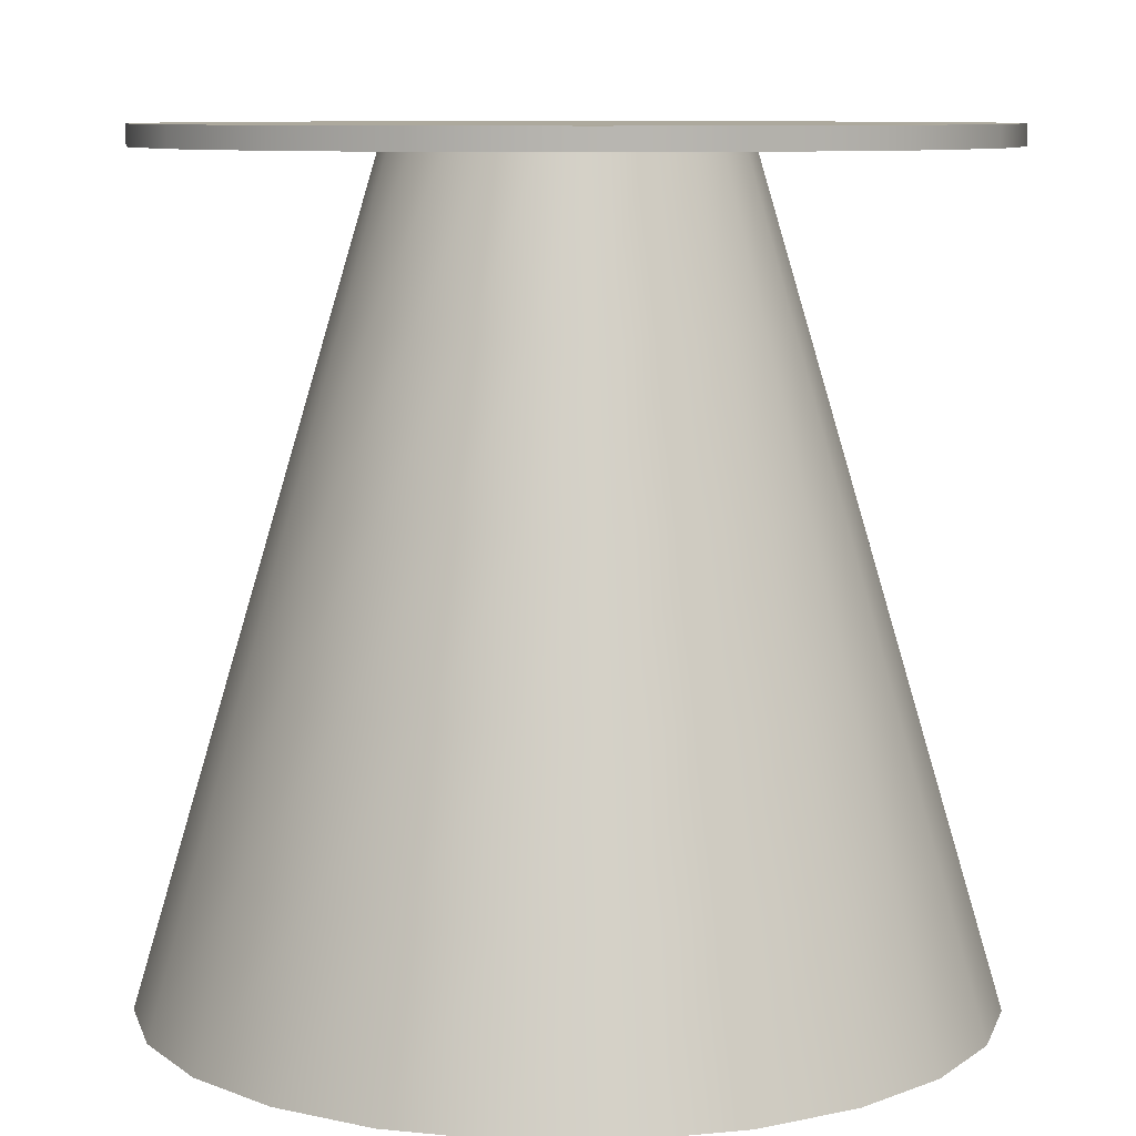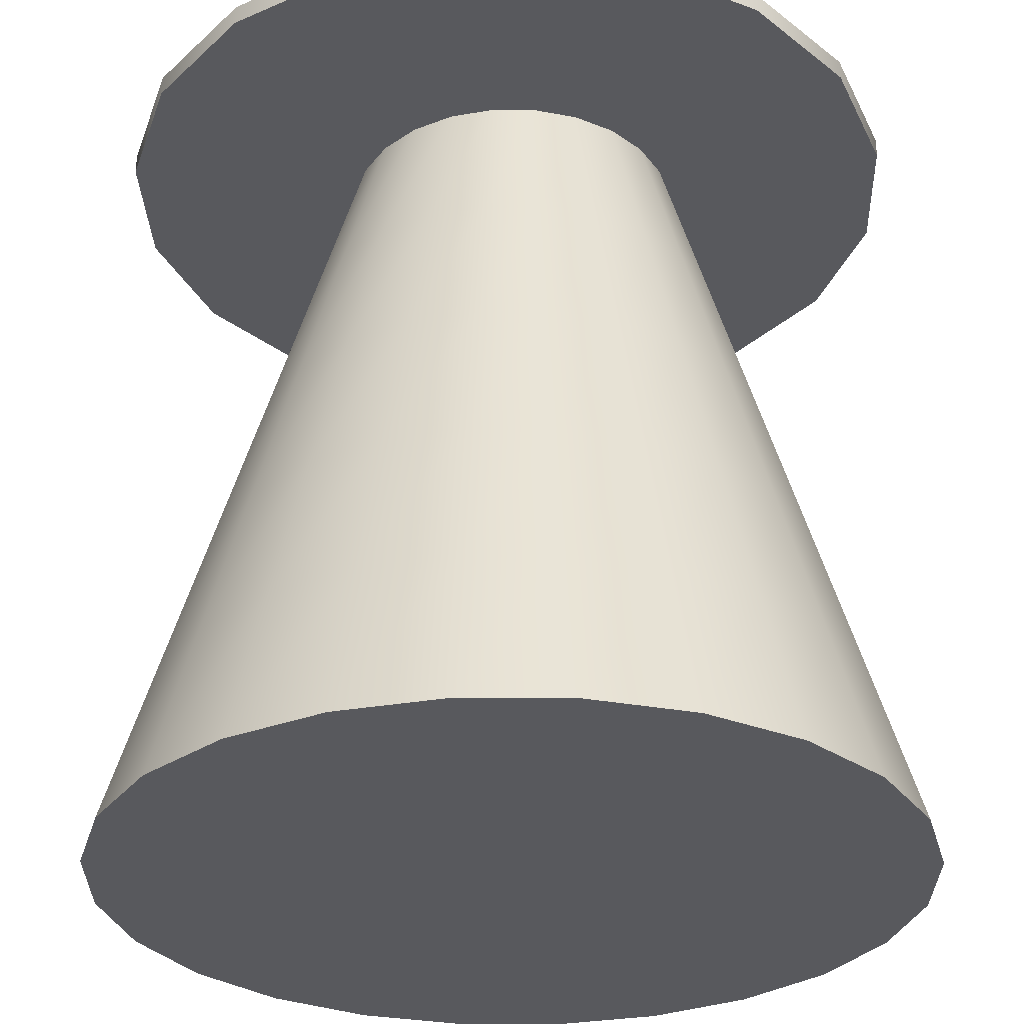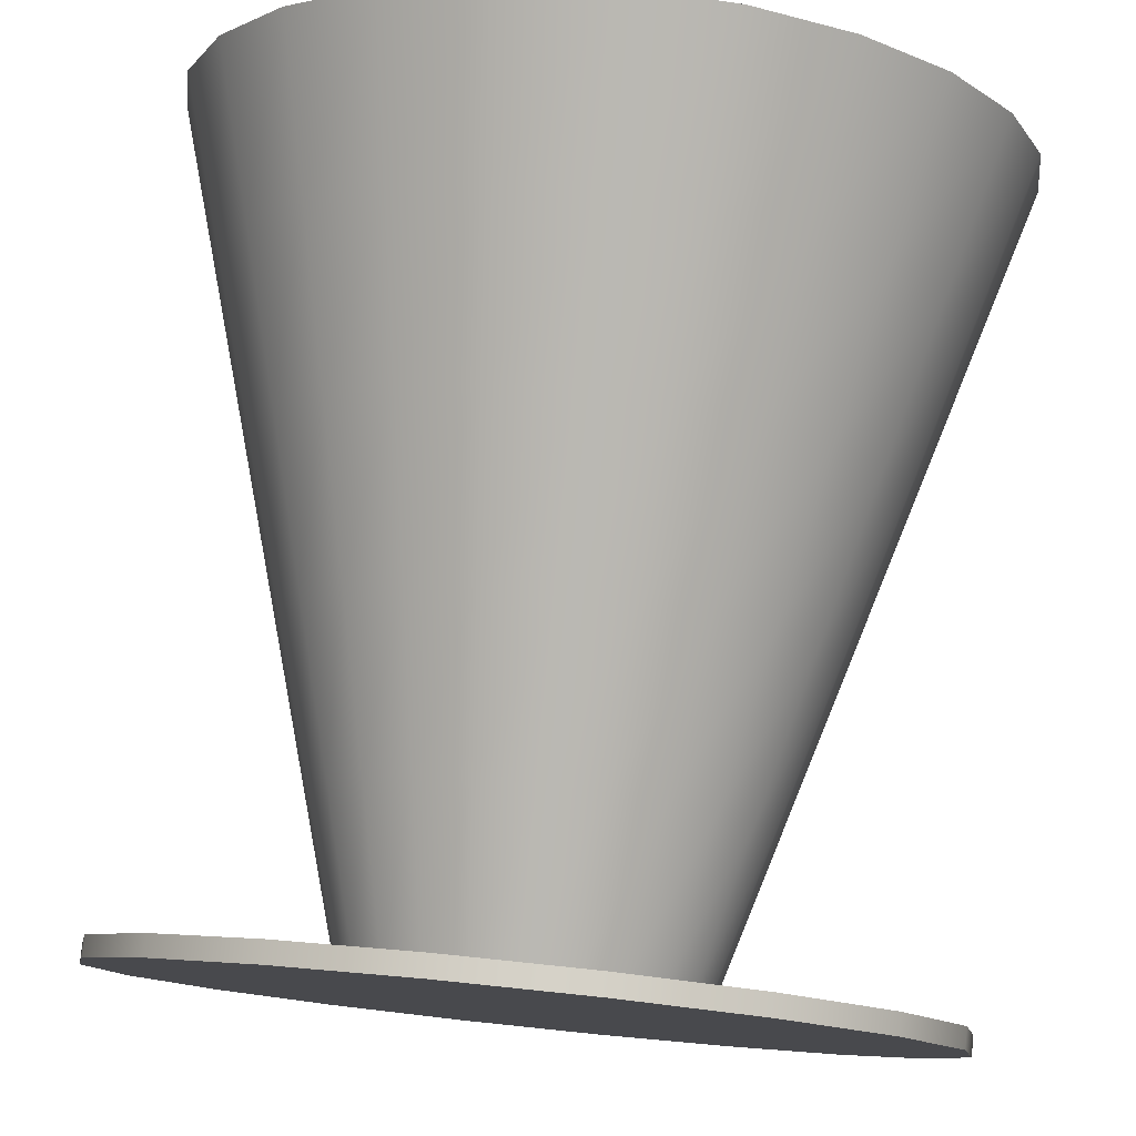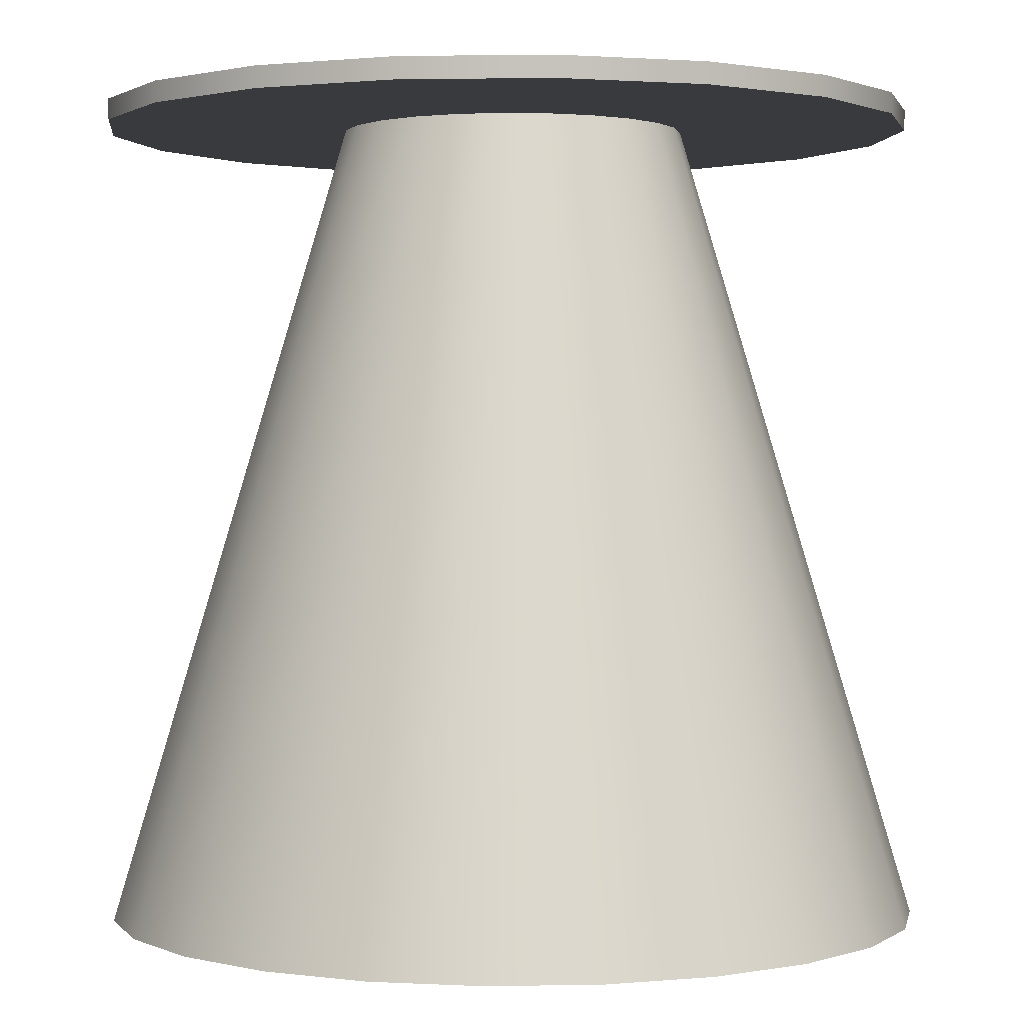
<metadata>
{"format":"obj","ext":"obj","renderer":"f3d","projection":"perspective","resolution":1024,"background":"white","views":[{"elev":8.9,"azim":67.8,"up":"+Y"},{"elev":-29.9,"azim":-127.9,"up":"+Y"},{"elev":79.0,"azim":-174.1,"up":"+Z"},{"elev":1.3,"azim":-116.5,"up":"+Y"}]}
</metadata>
<code>
o Cone001.001
v 0.001072 -1 0.001336
v 0.966 -1 -0.2571
v 1 -1 0.001336
v 0.8662 -1 -0.498
v 0.7074 -1 -0.7048
v 0.5005 -1 -0.8635
v 0.2596 -1 -0.9633
v 0.001072 -1 -0.9973
v -0.2575 -1 -0.9633
v -0.4984 -1 -0.8635
v -0.7053 -1 -0.7048
v -0.864 -1 -0.498
v -0.9638 -1 -0.2571
v -0.9979 -1 0.001336
v -0.9638 -1 0.2598
v -0.864 -1 0.5007
v -0.7053 -1 0.7075
v -0.4984 -1 0.8662
v -0.2575 -1 0.966
v 0.001072 -1 1
v 0.2596 -1 0.966
v 0.5005 -1 0.8662
v 0.7074 -1 0.7075
v 0.8662 -1 0.5007
v 0.966 -1 0.2598
v 0.8543 -0.61 -0.2272
v 0.8844 -0.61 0.001336
v 0.766 -0.61 -0.4402
v 0.6257 -0.61 -0.6231
v 0.4427 -0.61 -0.7634
v 0.2297 -0.61 -0.8516
v 0.001072 -0.61 -0.8817
v -0.2275 -0.61 -0.8516
v -0.4406 -0.61 -0.7634
v -0.6235 -0.61 -0.6231
v -0.7639 -0.61 -0.4402
v -0.8521 -0.61 -0.2272
v -0.8822 -0.61 0.001336
v -0.8521 -0.61 0.2299
v -0.7639 -0.61 0.4429
v -0.6235 -0.61 0.6258
v -0.4406 -0.61 0.7661
v -0.2275 -0.61 0.8543
v 0.001072 -0.61 0.8844
v 0.2297 -0.61 0.8543
v 0.4427 -0.61 0.7661
v 0.6257 -0.61 0.6258
v 0.766 -0.61 0.4429
v 0.8543 -0.61 0.2299
v 0.7426 -0.2199 -0.1973
v 0.7688 -0.2199 0.001336
v 0.6659 -0.2199 -0.3824
v 0.5439 -0.2199 -0.5414
v 0.3849 -0.2199 -0.6633
v 0.1998 -0.2199 -0.74
v 0.001072 -0.2199 -0.7661
v -0.1976 -0.2199 -0.74
v -0.3828 -0.2199 -0.6633
v -0.5418 -0.2199 -0.5414
v -0.6638 -0.2199 -0.3824
v -0.7405 -0.2199 -0.1973
v -0.7666 -0.2199 0.001336
v -0.7405 -0.2199 0.2
v -0.6638 -0.2199 0.3851
v -0.5418 -0.2199 0.544
v -0.3828 -0.2199 0.666
v -0.1976 -0.2199 0.7427
v 0.001072 -0.2199 0.7688
v 0.1998 -0.2199 0.7427
v 0.3849 -0.2199 0.666
v 0.5439 -0.2199 0.544
v 0.6659 -0.2199 0.3851
v 0.7426 -0.2199 0.2
v 0.6309 0.1701 -0.1674
v 0.6531 0.1701 0.001336
v 0.5658 0.1701 -0.3246
v 0.4622 0.1701 -0.4596
v 0.3271 0.1701 -0.5632
v 0.1698 0.1701 -0.6283
v 0.001072 0.1701 -0.6506
v -0.1677 0.1701 -0.6283
v -0.325 0.1701 -0.5632
v -0.46 0.1701 -0.4596
v -0.5636 0.1701 -0.3246
v -0.6288 0.1701 -0.1674
v -0.651 0.1701 0.001336
v -0.6288 0.1701 0.1701
v -0.5636 0.1701 0.3273
v -0.46 0.1701 0.4623
v -0.325 0.1701 0.5659
v -0.1677 0.1701 0.631
v 0.001072 0.1701 0.6532
v 0.1698 0.1701 0.631
v 0.3271 0.1701 0.5659
v 0.4622 0.1701 0.4623
v 0.5658 0.1701 0.3273
v 0.6309 0.1701 0.1701
v 0.5192 0.5602 -0.1375
v 0.5375 0.5602 0.001336
v 0.4657 0.5602 -0.2668
v 0.3804 0.5602 -0.3779
v 0.2693 0.5602 -0.4631
v 0.1399 0.5602 -0.5167
v 0.001072 0.5602 -0.535
v -0.1378 0.5602 -0.5167
v -0.2672 0.5602 -0.4631
v -0.3783 0.5602 -0.3779
v -0.4635 0.5602 -0.2668
v -0.5171 0.5602 -0.1375
v -0.5354 0.5602 0.001336
v -0.5171 0.5602 0.1401
v -0.4635 0.5602 0.2695
v -0.3783 0.5602 0.3806
v -0.2672 0.5602 0.4658
v -0.1378 0.5602 0.5194
v 0.001072 0.5602 0.5376
v 0.1399 0.5602 0.5194
v 0.2693 0.5602 0.4658
v 0.3804 0.5602 0.3806
v 0.4657 0.5602 0.2695
v 0.5192 0.5602 0.1401
v 0.4076 0.9502 -0.1076
v 0.4219 0.9502 0.001336
v 0.3655 0.9502 -0.209
v 0.2986 0.9502 -0.2962
v 0.2115 0.9502 -0.363
v 0.11 0.9502 -0.405
v 0.001072 0.9502 -0.4194
v -0.1078 0.9502 -0.405
v -0.2093 0.9502 -0.363
v -0.2965 0.9502 -0.2962
v -0.3634 0.9502 -0.209
v -0.4054 0.9502 -0.1076
v -0.4198 0.9502 0.001336
v -0.4054 0.9502 0.1102
v -0.3634 0.9502 0.2117
v -0.2965 0.9502 0.2988
v -0.2093 0.9502 0.3657
v -0.1078 0.9502 0.4077
v 0.001072 0.9502 0.4221
v 0.11 0.9502 0.4077
v 0.2115 0.9502 0.3657
v 0.2986 0.9502 0.2988
v 0.3655 0.9502 0.2117
v 0.4076 0.9502 0.1102
v 0.001072 0.9502 0.001336
f 1 2 3
f 1 4 2
f 1 5 4
f 1 6 5
f 1 7 6
f 1 8 7
f 1 9 8
f 1 10 9
f 1 11 10
f 1 12 11
f 1 13 12
f 1 14 13
f 1 15 14
f 1 16 15
f 1 17 16
f 1 18 17
f 1 19 18
f 1 20 19
f 1 21 20
f 1 22 21
f 1 23 22
f 1 24 23
f 1 25 24
f 1 3 25
f 3 26 27
f 3 2 26
f 2 28 26
f 2 4 28
f 4 29 28
f 4 5 29
f 5 30 29
f 5 6 30
f 6 31 30
f 6 7 31
f 7 32 31
f 7 8 32
f 8 33 32
f 8 9 33
f 9 34 33
f 9 10 34
f 10 35 34
f 10 11 35
f 11 36 35
f 11 12 36
f 12 37 36
f 12 13 37
f 13 38 37
f 13 14 38
f 14 39 38
f 14 15 39
f 15 40 39
f 15 16 40
f 16 41 40
f 16 17 41
f 17 42 41
f 17 18 42
f 18 43 42
f 18 19 43
f 19 44 43
f 19 20 44
f 20 45 44
f 20 21 45
f 21 46 45
f 21 22 46
f 22 47 46
f 22 23 47
f 23 48 47
f 23 24 48
f 24 49 48
f 24 25 49
f 25 27 49
f 25 3 27
f 27 50 51
f 27 26 50
f 26 52 50
f 26 28 52
f 28 53 52
f 28 29 53
f 29 54 53
f 29 30 54
f 30 55 54
f 30 31 55
f 31 56 55
f 31 32 56
f 32 57 56
f 32 33 57
f 33 58 57
f 33 34 58
f 34 59 58
f 34 35 59
f 35 60 59
f 35 36 60
f 36 61 60
f 36 37 61
f 37 62 61
f 37 38 62
f 38 63 62
f 38 39 63
f 39 64 63
f 39 40 64
f 40 65 64
f 40 41 65
f 41 66 65
f 41 42 66
f 42 67 66
f 42 43 67
f 43 68 67
f 43 44 68
f 44 69 68
f 44 45 69
f 45 70 69
f 45 46 70
f 46 71 70
f 46 47 71
f 47 72 71
f 47 48 72
f 48 73 72
f 48 49 73
f 49 51 73
f 49 27 51
f 51 74 75
f 51 50 74
f 50 76 74
f 50 52 76
f 52 77 76
f 52 53 77
f 53 78 77
f 53 54 78
f 54 79 78
f 54 55 79
f 55 80 79
f 55 56 80
f 56 81 80
f 56 57 81
f 57 82 81
f 57 58 82
f 58 83 82
f 58 59 83
f 59 84 83
f 59 60 84
f 60 85 84
f 60 61 85
f 61 86 85
f 61 62 86
f 62 87 86
f 62 63 87
f 63 88 87
f 63 64 88
f 64 89 88
f 64 65 89
f 65 90 89
f 65 66 90
f 66 91 90
f 66 67 91
f 67 92 91
f 67 68 92
f 68 93 92
f 68 69 93
f 69 94 93
f 69 70 94
f 70 95 94
f 70 71 95
f 71 96 95
f 71 72 96
f 72 97 96
f 72 73 97
f 73 75 97
f 73 51 75
f 75 98 99
f 75 74 98
f 74 100 98
f 74 76 100
f 76 101 100
f 76 77 101
f 77 102 101
f 77 78 102
f 78 103 102
f 78 79 103
f 79 104 103
f 79 80 104
f 80 105 104
f 80 81 105
f 81 106 105
f 81 82 106
f 82 107 106
f 82 83 107
f 83 108 107
f 83 84 108
f 84 109 108
f 84 85 109
f 85 110 109
f 85 86 110
f 86 111 110
f 86 87 111
f 87 112 111
f 87 88 112
f 88 113 112
f 88 89 113
f 89 114 113
f 89 90 114
f 90 115 114
f 90 91 115
f 91 116 115
f 91 92 116
f 92 117 116
f 92 93 117
f 93 118 117
f 93 94 118
f 94 119 118
f 94 95 119
f 95 120 119
f 95 96 120
f 96 121 120
f 96 97 121
f 97 99 121
f 97 75 99
f 99 122 123
f 99 98 122
f 98 124 122
f 98 100 124
f 100 125 124
f 100 101 125
f 101 126 125
f 101 102 126
f 102 127 126
f 102 103 127
f 103 128 127
f 103 104 128
f 104 129 128
f 104 105 129
f 105 130 129
f 105 106 130
f 106 131 130
f 106 107 131
f 107 132 131
f 107 108 132
f 108 133 132
f 108 109 133
f 109 134 133
f 109 110 134
f 110 135 134
f 110 111 135
f 111 136 135
f 111 112 136
f 112 137 136
f 112 113 137
f 113 138 137
f 113 114 138
f 114 139 138
f 114 115 139
f 115 140 139
f 115 116 140
f 116 141 140
f 116 117 141
f 117 142 141
f 117 118 142
f 118 143 142
f 118 119 143
f 119 144 143
f 119 120 144
f 120 145 144
f 120 121 145
f 121 123 145
f 121 99 123
f 146 123 122
f 146 122 124
f 146 124 125
f 146 125 126
f 146 126 127
f 146 127 128
f 146 128 129
f 146 129 130
f 146 130 131
f 146 131 132
f 146 132 133
f 146 133 134
f 146 134 135
f 146 135 136
f 146 136 137
f 146 137 138
f 146 138 139
f 146 139 140
f 146 140 141
f 146 141 142
f 146 142 143
f 146 143 144
f 146 144 145
f 146 145 123
o Cylinder001.001
v -0.006066 0.9503 -0.02143
v 0.9279 0.9503 -0.3613
v 0.9879 0.9503 -0.02143
v 0.7553 0.9503 -0.6601
v 0.4909 0.9503 -0.882
v 0.1665 0.9503 -1
v -0.1787 0.9503 -1
v -0.503 0.9503 -0.882
v -0.7675 0.9503 -0.6601
v -0.9401 0.9503 -0.3613
v -1 0.9503 -0.02143
v -0.9401 0.9503 0.3184
v -0.7675 0.9503 0.6173
v -0.503 0.9503 0.8391
v -0.1787 0.9503 0.9571
v 0.1665 0.9503 0.9571
v 0.4909 0.9503 0.8391
v 0.7553 0.9503 0.6173
v 0.9279 0.9503 0.3184
v 0.9279 0.9603 -0.3613
v 0.9879 0.9603 -0.02143
v 0.7553 0.9603 -0.6601
v 0.4909 0.9603 -0.882
v 0.1665 0.9603 -1
v -0.1787 0.9603 -1
v -0.503 0.9603 -0.882
v -0.7675 0.9603 -0.6601
v -0.9401 0.9603 -0.3613
v -1 0.9603 -0.02143
v -0.9401 0.9603 0.3184
v -0.7675 0.9603 0.6173
v -0.503 0.9603 0.8391
v -0.1787 0.9603 0.9571
v 0.1665 0.9603 0.9571
v 0.4909 0.9603 0.8391
v 0.7553 0.9603 0.6173
v 0.9279 0.9603 0.3184
v 0.9279 0.9702 -0.3613
v 0.9879 0.9702 -0.02143
v 0.7553 0.9702 -0.6601
v 0.4909 0.9702 -0.882
v 0.1665 0.9702 -1
v -0.1787 0.9702 -1
v -0.503 0.9702 -0.882
v -0.7675 0.9702 -0.6601
v -0.9401 0.9702 -0.3613
v -1 0.9702 -0.02143
v -0.9401 0.9702 0.3184
v -0.7675 0.9702 0.6173
v -0.503 0.9702 0.8391
v -0.1787 0.9702 0.9571
v 0.1665 0.9702 0.9571
v 0.4909 0.9702 0.8391
v 0.7553 0.9702 0.6173
v 0.9279 0.9702 0.3184
v 0.9279 0.9801 -0.3613
v 0.9879 0.9801 -0.02143
v 0.7553 0.9801 -0.6601
v 0.4909 0.9801 -0.882
v 0.1665 0.9801 -1
v -0.1787 0.9801 -1
v -0.503 0.9801 -0.882
v -0.7675 0.9801 -0.6601
v -0.9401 0.9801 -0.3613
v -1 0.9801 -0.02143
v -0.9401 0.9801 0.3184
v -0.7675 0.9801 0.6173
v -0.503 0.9801 0.8391
v -0.1787 0.9801 0.9571
v 0.1665 0.9801 0.9571
v 0.4909 0.9801 0.8391
v 0.7553 0.9801 0.6173
v 0.9279 0.9801 0.3184
v 0.9279 0.9901 -0.3613
v 0.9879 0.9901 -0.02143
v 0.7553 0.9901 -0.6601
v 0.4909 0.9901 -0.882
v 0.1665 0.9901 -1
v -0.1787 0.9901 -1
v -0.503 0.9901 -0.882
v -0.7675 0.9901 -0.6601
v -0.9401 0.9901 -0.3613
v -1 0.9901 -0.02143
v -0.9401 0.9901 0.3184
v -0.7675 0.9901 0.6173
v -0.503 0.9901 0.8391
v -0.1787 0.9901 0.9571
v 0.1665 0.9901 0.9571
v 0.4909 0.9901 0.8391
v 0.7553 0.9901 0.6173
v 0.9279 0.9901 0.3184
v 0.9279 1 -0.3613
v 0.9879 1 -0.02143
v 0.7553 1 -0.6601
v 0.4909 1 -0.882
v 0.1665 1 -1
v -0.1787 1 -1
v -0.503 1 -0.882
v -0.7675 1 -0.6601
v -0.9401 1 -0.3613
v -1 1 -0.02143
v -0.9401 1 0.3184
v -0.7675 1 0.6173
v -0.503 1 0.8391
v -0.1787 1 0.9571
v 0.1665 1 0.9571
v 0.4909 1 0.8391
v 0.7553 1 0.6173
v 0.9279 1 0.3184
v -0.006066 1 -0.02143
f 147 148 149
f 147 150 148
f 147 151 150
f 147 152 151
f 147 153 152
f 147 154 153
f 147 155 154
f 147 156 155
f 147 157 156
f 147 158 157
f 147 159 158
f 147 160 159
f 147 161 160
f 147 162 161
f 147 163 162
f 147 164 163
f 147 165 164
f 147 149 165
f 149 166 167
f 149 148 166
f 148 168 166
f 148 150 168
f 150 169 168
f 150 151 169
f 151 170 169
f 151 152 170
f 152 171 170
f 152 153 171
f 153 172 171
f 153 154 172
f 154 173 172
f 154 155 173
f 155 174 173
f 155 156 174
f 156 175 174
f 156 157 175
f 157 176 175
f 157 158 176
f 158 177 176
f 158 159 177
f 159 178 177
f 159 160 178
f 160 179 178
f 160 161 179
f 161 180 179
f 161 162 180
f 162 181 180
f 162 163 181
f 163 182 181
f 163 164 182
f 164 183 182
f 164 165 183
f 165 167 183
f 165 149 167
f 167 184 185
f 167 166 184
f 166 186 184
f 166 168 186
f 168 187 186
f 168 169 187
f 169 188 187
f 169 170 188
f 170 189 188
f 170 171 189
f 171 190 189
f 171 172 190
f 172 191 190
f 172 173 191
f 173 192 191
f 173 174 192
f 174 193 192
f 174 175 193
f 175 194 193
f 175 176 194
f 176 195 194
f 176 177 195
f 177 196 195
f 177 178 196
f 178 197 196
f 178 179 197
f 179 198 197
f 179 180 198
f 180 199 198
f 180 181 199
f 181 200 199
f 181 182 200
f 182 201 200
f 182 183 201
f 183 185 201
f 183 167 185
f 185 202 203
f 185 184 202
f 184 204 202
f 184 186 204
f 186 205 204
f 186 187 205
f 187 206 205
f 187 188 206
f 188 207 206
f 188 189 207
f 189 208 207
f 189 190 208
f 190 209 208
f 190 191 209
f 191 210 209
f 191 192 210
f 192 211 210
f 192 193 211
f 193 212 211
f 193 194 212
f 194 213 212
f 194 195 213
f 195 214 213
f 195 196 214
f 196 215 214
f 196 197 215
f 197 216 215
f 197 198 216
f 198 217 216
f 198 199 217
f 199 218 217
f 199 200 218
f 200 219 218
f 200 201 219
f 201 203 219
f 201 185 203
f 203 220 221
f 203 202 220
f 202 222 220
f 202 204 222
f 204 223 222
f 204 205 223
f 205 224 223
f 205 206 224
f 206 225 224
f 206 207 225
f 207 226 225
f 207 208 226
f 208 227 226
f 208 209 227
f 209 228 227
f 209 210 228
f 210 229 228
f 210 211 229
f 211 230 229
f 211 212 230
f 212 231 230
f 212 213 231
f 213 232 231
f 213 214 232
f 214 233 232
f 214 215 233
f 215 234 233
f 215 216 234
f 216 235 234
f 216 217 235
f 217 236 235
f 217 218 236
f 218 237 236
f 218 219 237
f 219 221 237
f 219 203 221
f 221 238 239
f 221 220 238
f 220 240 238
f 220 222 240
f 222 241 240
f 222 223 241
f 223 242 241
f 223 224 242
f 224 243 242
f 224 225 243
f 225 244 243
f 225 226 244
f 226 245 244
f 226 227 245
f 227 246 245
f 227 228 246
f 228 247 246
f 228 229 247
f 229 248 247
f 229 230 248
f 230 249 248
f 230 231 249
f 231 250 249
f 231 232 250
f 232 251 250
f 232 233 251
f 233 252 251
f 233 234 252
f 234 253 252
f 234 235 253
f 235 254 253
f 235 236 254
f 236 255 254
f 236 237 255
f 237 239 255
f 237 221 239
f 256 239 238
f 256 238 240
f 256 240 241
f 256 241 242
f 256 242 243
f 256 243 244
f 256 244 245
f 256 245 246
f 256 246 247
f 256 247 248
f 256 248 249
f 256 249 250
f 256 250 251
f 256 251 252
f 256 252 253
f 256 253 254
f 256 254 255
f 256 255 239

</code>
